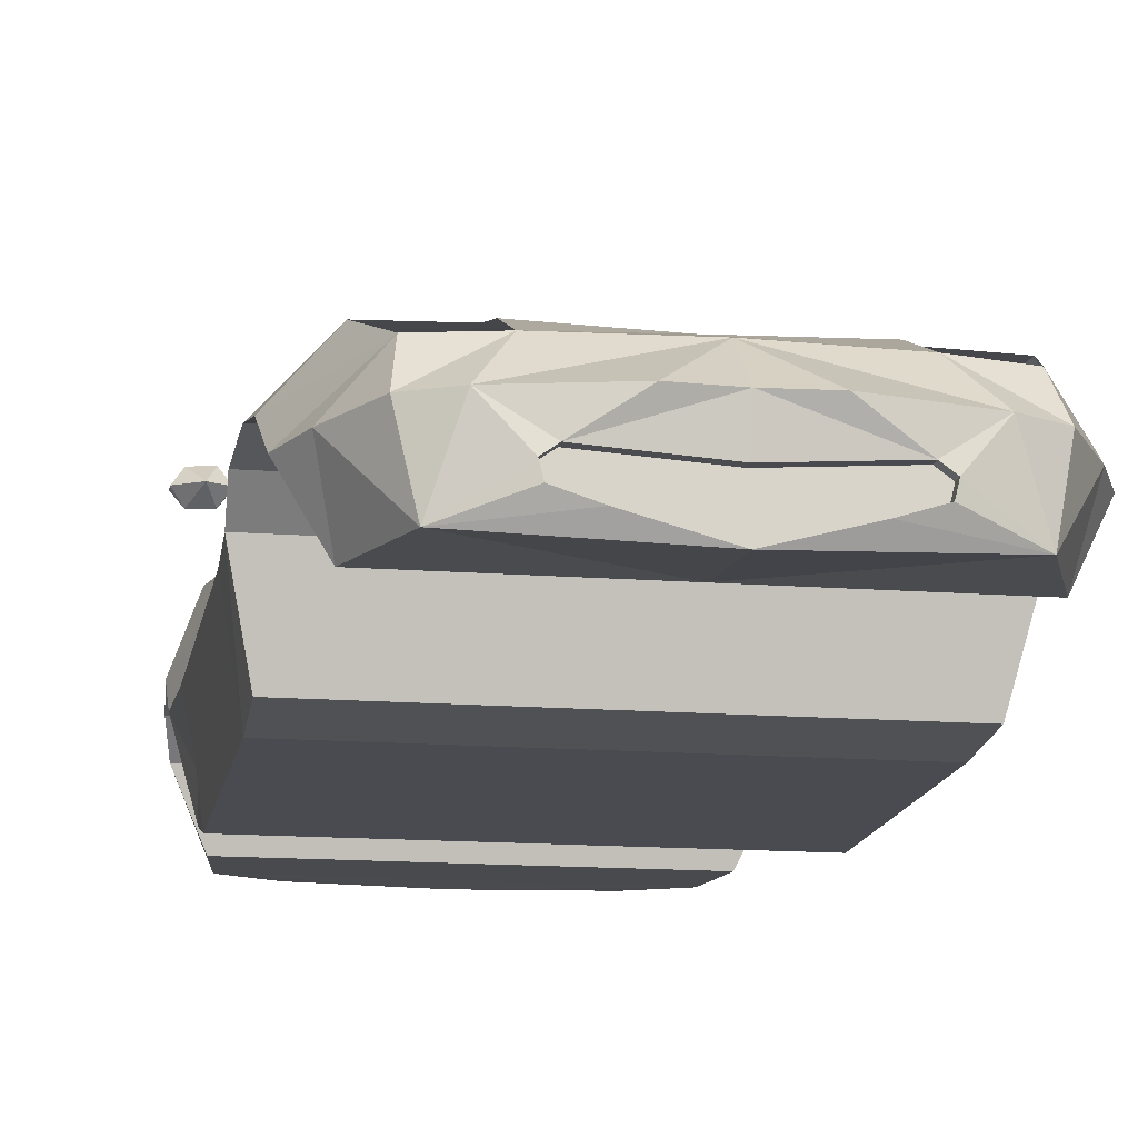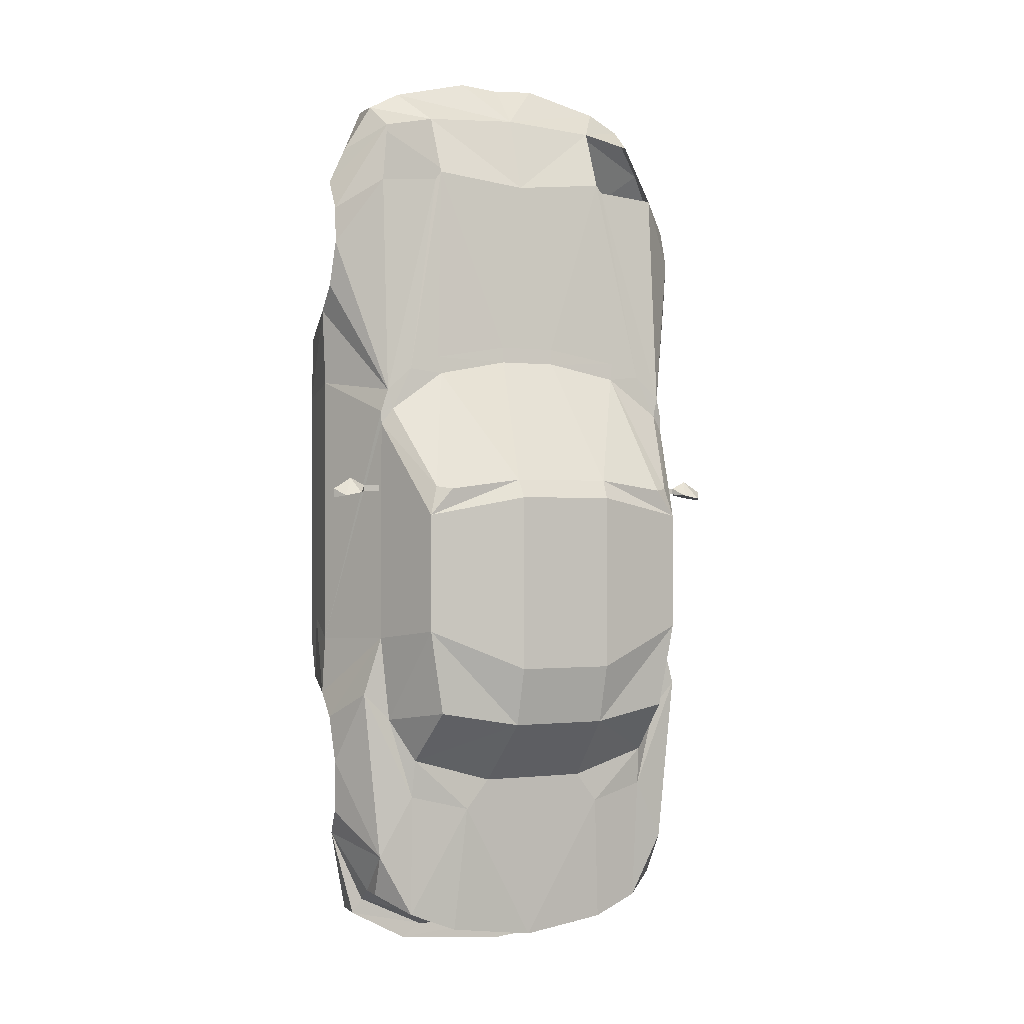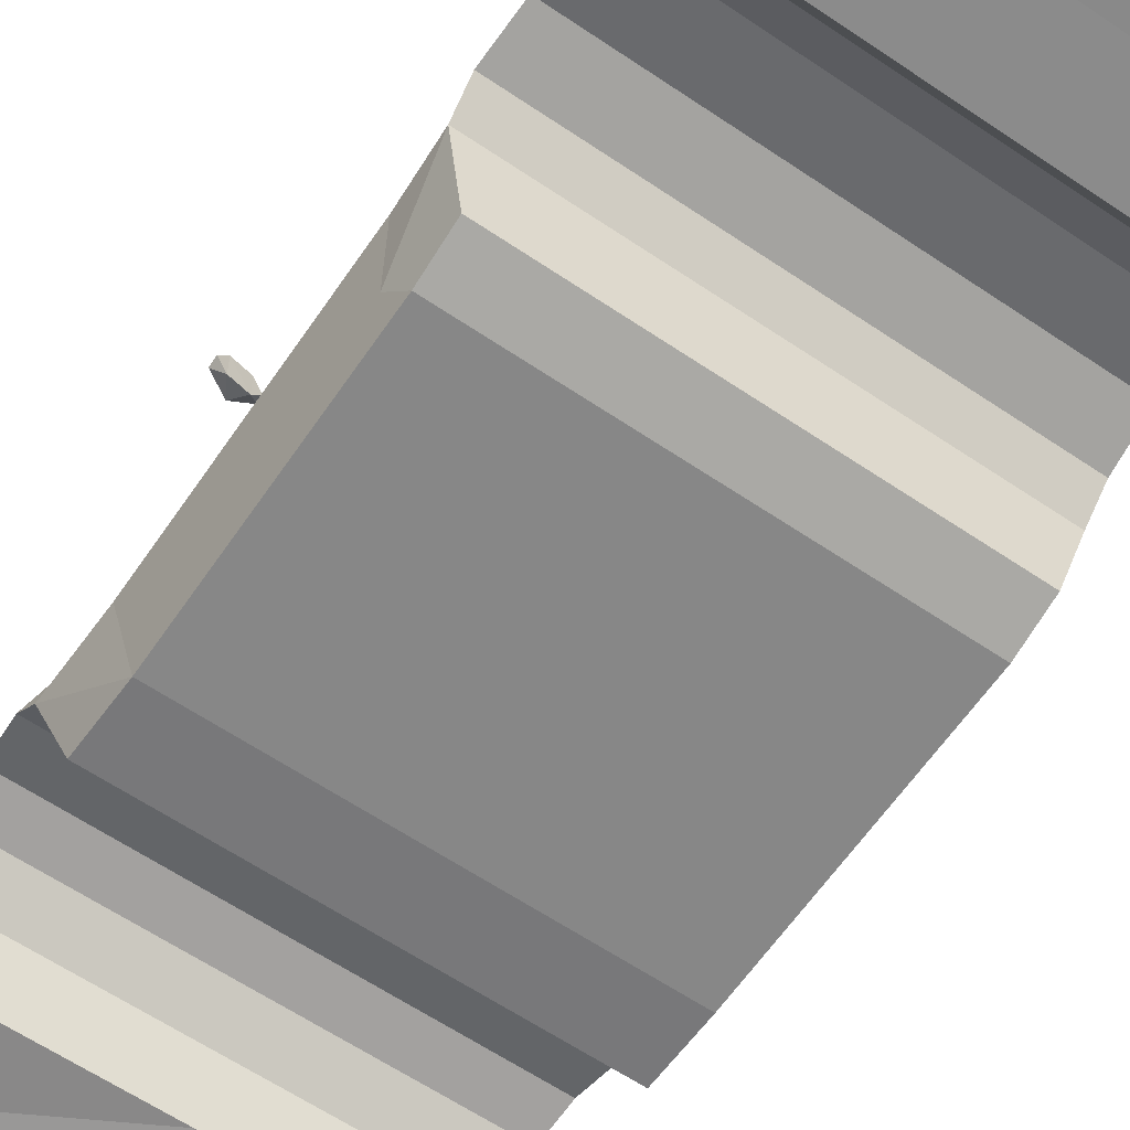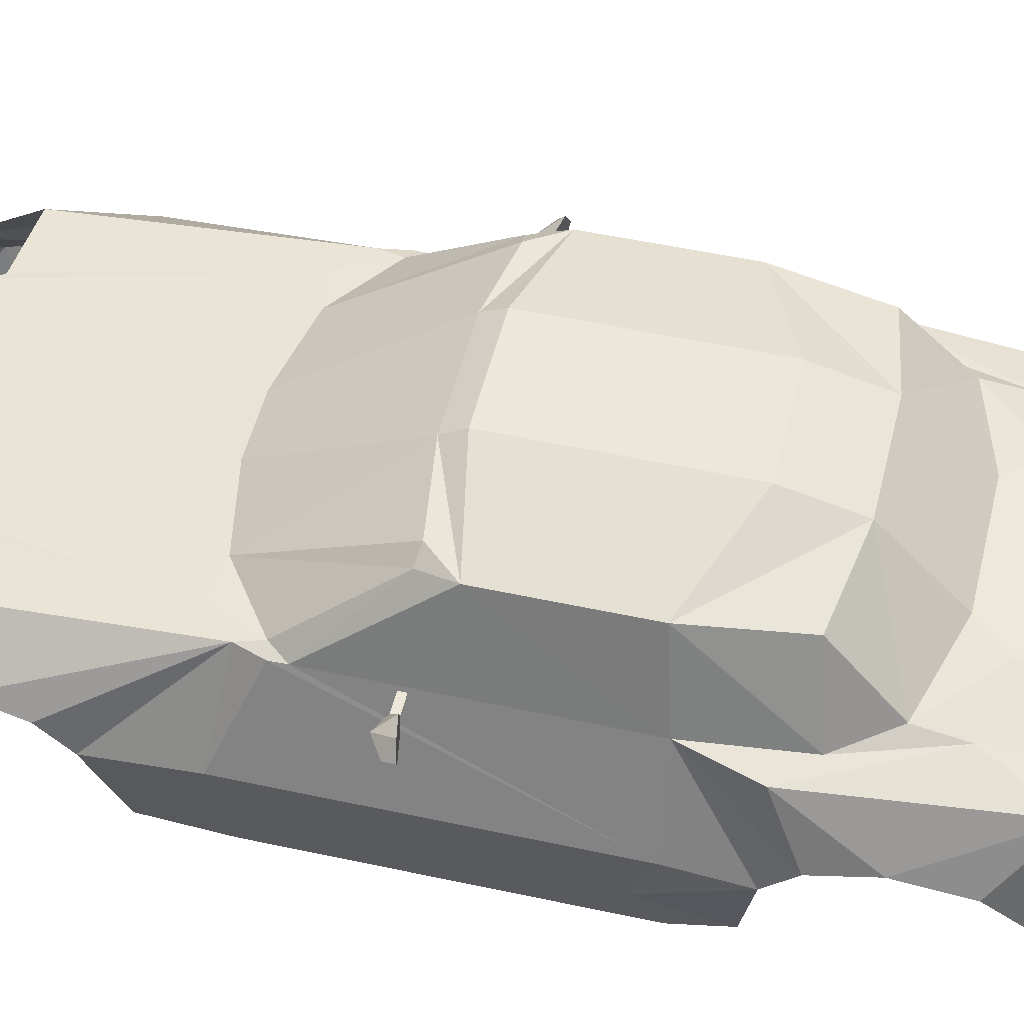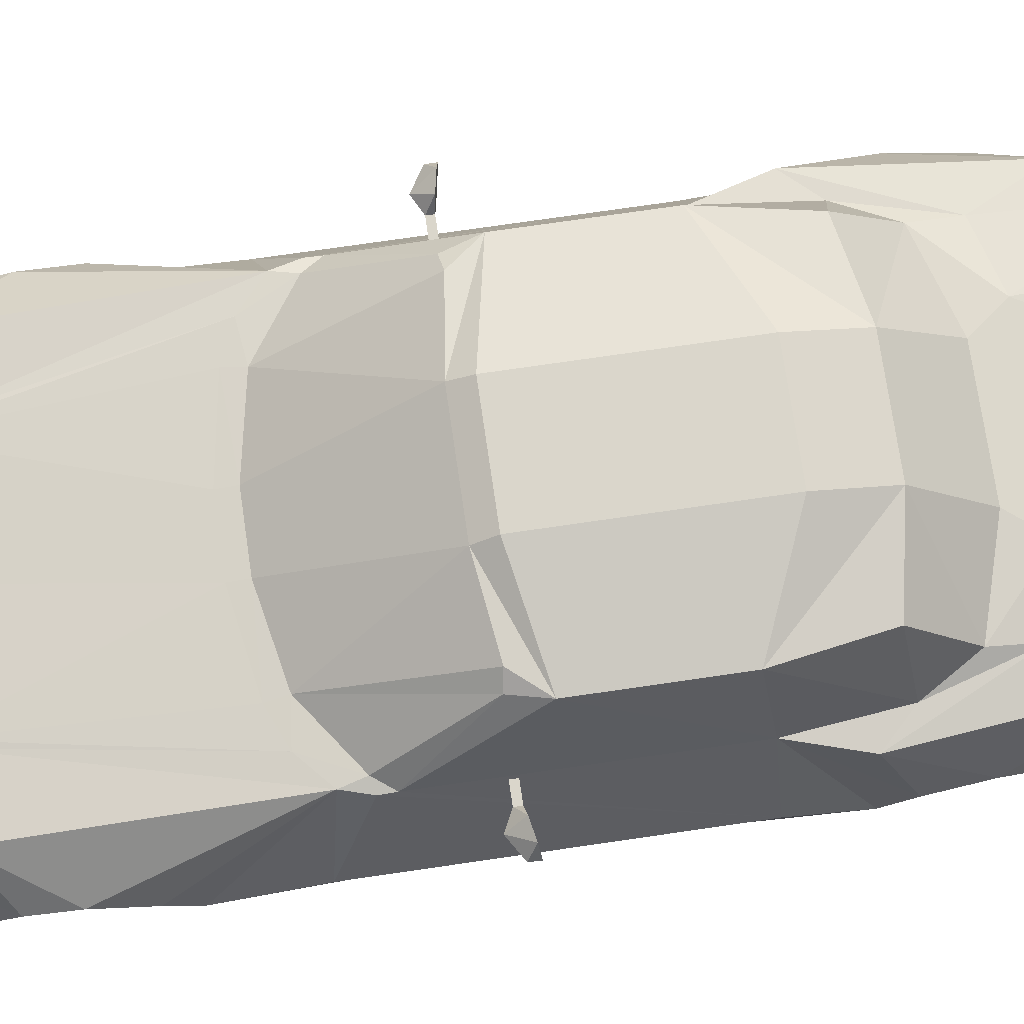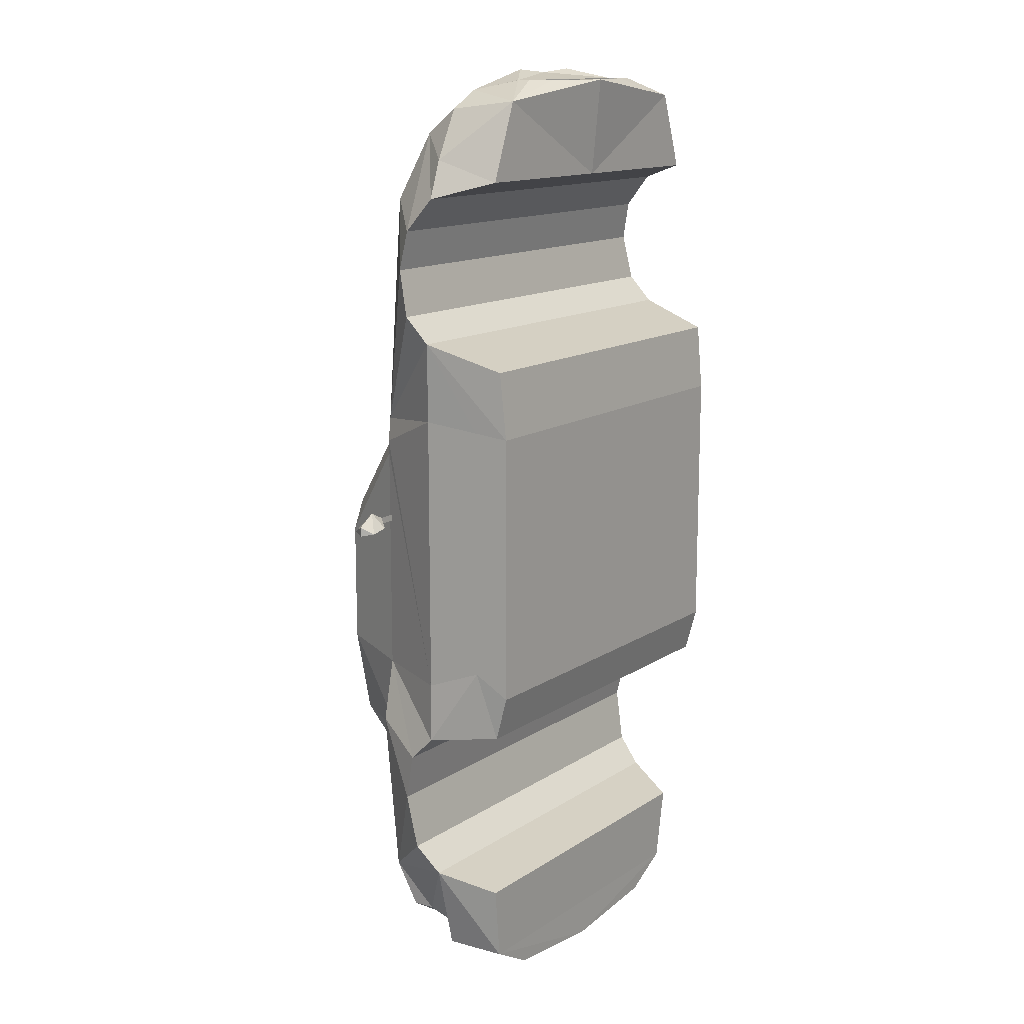
<metadata>
{"format":"obj","ext":"obj","renderer":"f3d","projection":"perspective","resolution":1024,"background":"white","views":[{"elev":-14.5,"azim":-9.6,"up":"+Y"},{"elev":-0.6,"azim":153.9,"up":"+Z"},{"elev":-62.5,"azim":145.6,"up":"+Y"},{"elev":50.1,"azim":103.5,"up":"+Y"},{"elev":73.9,"azim":81.7,"up":"+Y"},{"elev":13.9,"azim":-54.2,"up":"+Z"}]}
</metadata>
<code>
o Unibody_Cube.004
v -0.5516 0.08456 0.4321
v -0.463 0.08444 0.511
v -0.3568 0.08444 0.556
v -0.09905 0.08444 0.5996
v -0.5732 0.07508 0.3552
v -0.5721 0.07507 0.3116
v -0.4846 0.314 -0.01484
v -0.1646 0.392 0.04737
v -0.1691 0.3595 0.1094
v -0.4101 0.3302 0.07695
v -0.4577 0.3 0.08488
v -0.5343 0.08985 0.3647
v -0.3477 0.08985 0.497
v -0.09917 0.08985 0.5453
v -0.6799 -0.1041 1.098
v -0.6676 -0.1955 1.206
v -0.6128 -0.1877 1.329
v -0.4963 -0.05891 1.408
v -0.5483 0.02976 1.191
v -0.6333 -0.4733 0.4314
v -0.6854 -0.1891 0.4688
v -0.6881 -0.07842 0.9694
v -0.6977 -0.1117 0.8171
v -0.695 -0.1945 0.7324
v -0.6367 -0.4515 0.6544
v -0.6333 -0.4733 -0.4686
v -0.6333 -0.4331 -0.6178
v -0.6945 -0.1947 -0.6576
v -0.6976 -0.1118 -0.7394
v -0.6883 -0.07832 -0.8982
v -0.6769 -0.112 -1.082
v -0.6584 -0.1944 -1.17
v -0.5704 -0.38 -1.231
v -0.6534 -0.3642 -0.3942
v -0.6534 -0.3642 0.4458
v -0.6854 -0.1892 -0.4597
v -0.5734 0.074 -0.4498
v -0.4517 0.01972 -1.443
v -0.3233 -0.05746 1.444
v -0.5384 -0.3732 -1.483
v -0.1416 -0.1781 1.613
v -0.4066 -0.1781 1.549
v -0.5162 -0.1781 1.491
v -0.6128 -0.1933 1.209
v -0.5681 -0.3834 1.261
v -0.5619 -0.009881 -1.374
v -0.473 -0.3856 1.517
v -0.2086 -0.3586 1.58
v -0.3027 -0.3288 1.58
v -0.312 -0.2906 1.58
v -0.2785 -0.2663 1.58
v -0 -0.2846 1.58
v -0.5619 -0.08554 -1.371
v -0.6327 0.06249 -0.6488
v -0.5718 0.06084 -1.229
v -0.4534 0.06742 -1.442
v -0.4517 -0.1102 -1.447
v -0.2983 0.003209 -1.506
v -0.297 -0.07611 -1.506
v -0.5775 -0.1889 -1.469
v -0.5419 -0.1889 -1.421
v -0.3802 -0.1861 -1.575
v -0.313 -0.1889 -1.529
v -0.2935 0.01373 -1.505
v 0 -0.1861 -1.612
v 0 -0.1889 -1.547
v 0 -0.07611 -1.544
v 0 0.003209 -1.544
v 0 0.02134 -1.544
v -0.4616 0.09111 -1.019
v -0.2609 0.1264 -1.068
v -0.5422 0.074 -0.7409
v -0.4567 0.1095 -0.8873
v -0.182 0.1329 -0.9662
v -0.3802 -0.3708 -1.574
v 0 -0.3716 -1.612
v -0 -0.3834 1.261
v 0.5519 0.08445 0.4322
v 0.463 0.08444 0.511
v 0.3568 0.08444 0.556
v 0.09905 0.08444 0.5996
v 0.5732 0.07508 0.3552
v 0.5721 0.07507 0.3116
v 0.4846 0.314 -0.01484
v 0.1646 0.392 0.04737
v 0.1691 0.3595 0.1094
v 0.4101 0.3302 0.07695
v 0.4577 0.3 0.08488
v 0.5343 0.08985 0.3647
v 0.3477 0.08985 0.497
v 0.09917 0.08985 0.5453
v 0.6799 -0.1041 1.098
v 0.6676 -0.1955 1.206
v 0.6128 -0.1877 1.329
v 0.4963 -0.05891 1.408
v 0.5483 0.02976 1.191
v 0.6333 -0.4733 0.4314
v 0.6854 -0.1891 0.4688
v 0.6881 -0.07842 0.9694
v 0.6977 -0.1117 0.8171
v 0.695 -0.1945 0.7324
v 0.6367 -0.4515 0.6544
v 0.6333 -0.4733 -0.4686
v 0.6333 -0.4331 -0.6178
v 0.6945 -0.1947 -0.6576
v 0.6976 -0.1118 -0.7394
v 0.6883 -0.07832 -0.8982
v 0.6769 -0.112 -1.082
v 0.6584 -0.1944 -1.17
v 0.5704 -0.38 -1.231
v 0.6534 -0.3642 -0.3942
v 0.6534 -0.3642 0.4458
v 0.6854 -0.1892 -0.4597
v 0.5734 0.074 -0.4498
v -0 -0.05729 1.464
v 0.4517 0.01972 -1.443
v 0.3233 -0.05746 1.444
v 0.5384 -0.3732 -1.483
v -0 -0.1775 1.602
v 0.1416 -0.1781 1.613
v 0.4066 -0.1781 1.549
v 0.5162 -0.1781 1.491
v 0.6128 -0.1933 1.209
v 0.5681 -0.3834 1.261
v 0.5619 -0.009881 -1.374
v 0.473 -0.3856 1.517
v -0 -0.4145 1.58
v -0 -0.3744 1.58
v 0.2086 -0.3586 1.58
v 0.3027 -0.3288 1.58
v 0.312 -0.2906 1.58
v 0.2785 -0.2663 1.58
v 0.5619 -0.08554 -1.371
v 0.6327 0.06249 -0.6488
v 0.5718 0.06084 -1.229
v 0.4534 0.06742 -1.442
v 0.4517 -0.1102 -1.447
v 0.2983 0.003209 -1.506
v 0.297 -0.07611 -1.506
v 0.5775 -0.1889 -1.469
v 0.5419 -0.1889 -1.421
v 0.3802 -0.1861 -1.575
v 0.313 -0.1889 -1.529
v 0.2935 0.01373 -1.505
v 0.4616 0.09111 -1.019
v 0.2609 0.1264 -1.068
v 0.5422 0.074 -0.7409
v 0.4567 0.1095 -0.8873
v 0.182 0.1329 -0.9662
v 0.3802 -0.3708 -1.574
v -0.4846 0.314 -0.4184
v -0.1646 0.392 -0.5526
v 0.4846 0.314 -0.4184
v 0.1646 0.392 -0.5526
v -0.4346 0.3009 -0.7057
v -0.1646 0.3396 -0.7526
v 0.4346 0.3009 -0.7057
v 0.1646 0.3396 -0.7526
v 0.3213 0.02976 1.236
v 0.3422 0.02976 1.208
v -0 0.03253 1.201
v -0.3213 0.02976 1.236
v -0.3422 0.02976 1.208
v -0.2935 0.08702 -1.505
v 0 0.09464 -1.544
v 0.2935 0.08702 -1.505
v -0.5734 0.06401 0.07021
v -0.5735 0.06392 0.09149
v -0.6335 0.06396 0.09119
v -0.6334 0.06401 0.07021
v -0.685 0.06396 0.1174
v -0.7472 0.06396 0.07892
v -0.748 0.06396 0.04782
v -0.6617 0.1086 0.0653
v -0.7194 0.1082 0.05425
v -0.6609 0.02759 0.0653
v -0.719 0.02759 0.05466
v 0.5734 0.06401 0.07021
v 0.5735 0.06392 0.09149
v 0.6335 0.06396 0.09119
v 0.6334 0.06401 0.07021
v 0.685 0.06396 0.1174
v 0.7472 0.06396 0.07892
v 0.748 0.06396 0.04782
v 0.6617 0.1086 0.0653
v 0.7194 0.1082 0.05425
v 0.6609 0.02759 0.0653
v 0.719 0.02759 0.05466
v -0.2086 -0.3586 1.552
v -0.3027 -0.3288 1.552
v -0.312 -0.2906 1.552
v -0.2785 -0.2663 1.552
v -0 -0.2846 1.552
v -0 -0.3744 1.552
v 0.2086 -0.3586 1.552
v 0.3027 -0.3288 1.552
v 0.312 -0.2906 1.552
v 0.2785 -0.2663 1.552
f 7 9 8
f 9 7 10
f 10 7 11
f 6 11 7
f 11 6 12
f 5 12 6
f 1 12 5
f 3 13 2
f 10 13 9
f 23 22 1
f 35 24 21
f 21 24 1
f 24 23 1
f 1 22 19
f 24 20 25
f 18 19 15
f 22 15 19
f 16 18 15
f 17 18 16
f 21 1 5
f 24 35 20
f 26 20 35
f 34 26 35
f 27 26 34
f 28 27 34
f 29 28 37
f 36 37 28
f 34 36 28
f 51 52 119
f 128 48 127
f 127 48 47
f 48 49 47
f 49 50 47
f 50 51 42
f 47 50 42
f 43 47 42
f 41 51 119
f 42 51 41
f 119 115 41
f 41 115 42
f 115 39 42
f 42 39 43
f 17 47 43
f 39 18 43
f 17 43 18
f 16 45 17
f 45 47 17
f 33 32 40
f 37 54 29
f 30 29 54
f 54 55 30
f 31 30 55
f 32 31 55
f 55 53 32
f 53 55 46
f 56 46 55
f 46 56 38
f 60 32 61
f 53 61 32
f 40 32 60
f 57 61 53
f 57 59 63
f 61 63 60
f 61 57 63
f 62 60 63
f 63 66 62
f 65 62 66
f 69 68 64
f 64 68 58
f 67 58 68
f 67 66 59
f 63 59 66
f 59 58 67
f 58 38 64
f 38 56 64
f 71 70 73
f 73 74 71
f 71 149 146
f 72 73 70
f 70 54 72
f 54 37 72
f 55 54 70
f 56 55 70
f 107 30 108
f 30 106 29
f 62 75 60
f 60 75 40
f 75 62 76
f 65 76 62
f 133 116 125
f 58 59 38
f 53 38 57
f 106 30 107
f 105 29 106
f 29 105 28
f 104 28 105
f 22 23 99
f 23 24 101
f 102 101 24
f 24 25 102
f 127 47 77
f 47 45 77
f 9 86 85
f 84 85 86
f 86 87 84
f 87 88 84
f 83 84 88
f 88 89 83
f 82 83 89
f 78 82 89
f 80 79 90
f 14 9 13
f 91 90 86
f 91 80 90
f 91 4 81
f 91 14 4
f 100 78 99
f 112 98 101
f 98 78 101
f 101 78 100
f 78 96 99
f 101 102 97
f 95 92 96
f 99 96 92
f 93 92 95
f 94 93 95
f 98 82 78
f 101 97 112
f 103 112 97
f 111 112 103
f 104 111 103
f 105 111 104
f 106 114 105
f 113 105 114
f 111 105 113
f 132 119 52
f 128 127 129
f 127 126 129
f 129 126 130
f 130 126 131
f 131 121 132
f 126 121 131
f 122 121 126
f 120 119 132
f 121 120 132
f 119 120 115
f 120 121 115
f 115 121 117
f 121 122 117
f 94 122 126
f 117 122 95
f 94 95 122
f 93 94 124
f 124 94 126
f 110 118 109
f 114 106 134
f 107 134 106
f 134 107 135
f 108 135 107
f 109 135 108
f 135 109 133
f 133 125 135
f 136 135 125
f 125 116 136
f 140 141 109
f 133 109 141
f 118 140 109
f 137 133 141
f 137 143 139
f 141 140 143
f 141 143 137
f 142 143 140
f 143 142 66
f 65 66 142
f 69 144 68
f 144 138 68
f 67 68 138
f 67 139 66
f 143 66 139
f 139 67 138
f 138 144 116
f 116 144 136
f 146 148 145
f 148 146 149
f 71 74 149
f 139 138 116
f 147 145 148
f 145 147 134
f 134 147 114
f 135 145 134
f 136 145 135
f 28 104 27
f 27 104 26
f 142 140 150
f 140 118 150
f 150 76 142
f 65 142 76
f 103 26 104
f 92 22 99
f 101 100 23
f 99 23 100
f 97 102 25
f 25 20 97
f 26 97 20
f 97 26 103
f 127 77 126
f 126 77 124
f 31 108 30
f 32 109 31
f 108 31 109
f 109 32 110
f 33 110 32
f 40 110 33
f 110 40 118
f 15 22 92
f 93 15 92
f 16 15 93
f 93 77 16
f 124 77 93
f 45 16 77
f 75 76 40
f 118 76 150
f 118 40 76
f 8 85 154
f 84 153 154
f 7 8 152
f 152 154 158
f 153 157 158
f 151 152 156
f 147 153 114
f 157 153 147
f 148 157 147
f 158 157 148
f 149 158 148
f 46 38 53
f 139 116 137
f 59 57 38
f 137 116 133
f 9 85 8
f 8 154 152
f 84 154 85
f 7 152 151
f 152 158 156
f 153 158 154
f 151 156 155
f 149 74 158
f 156 158 74
f 74 73 156
f 156 73 155
f 73 72 155
f 151 155 72
f 72 37 151
f 86 9 14
f 86 14 91
f 13 3 14
f 87 86 90
f 96 78 160
f 78 79 160
f 160 79 159
f 79 80 159
f 161 159 81
f 161 4 162
f 115 117 161
f 159 161 117
f 19 163 1
f 1 163 2
f 163 162 2
f 2 162 3
f 4 14 3
f 162 4 3
f 81 4 161
f 115 161 39
f 162 39 161
f 36 6 37
f 5 6 36
f 21 5 36
f 35 21 36
f 35 36 34
f 82 113 83
f 98 113 82
f 112 113 98
f 112 111 113
f 113 114 83
f 164 71 165
f 56 71 164
f 70 71 56
f 164 64 56
f 165 69 164
f 64 164 69
f 166 165 146
f 146 165 71
f 136 166 146
f 145 136 146
f 166 136 144
f 165 166 69
f 144 69 166
f 167 170 168
f 169 168 170
f 174 170 176
f 175 174 176
f 176 177 175
f 173 177 172
f 173 172 175
f 172 177 171
f 176 171 177
f 169 176 170
f 169 174 171
f 174 175 171
f 172 171 175
f 175 177 173
f 6 7 37
f 151 37 7
f 178 179 181
f 180 181 179
f 185 187 181
f 186 187 185
f 187 186 188
f 184 183 188
f 184 186 183
f 183 182 188
f 187 188 182
f 187 180 181
f 180 185 181
f 185 182 186
f 183 186 182
f 186 184 188
f 83 114 84
f 153 84 114
f 52 198 132
f 51 193 52
f 131 196 130
f 48 190 49
f 132 197 131
f 49 191 50
f 129 194 128
f 50 192 51
f 130 195 129
f 128 189 48
f 192 191 190
f 169 171 176
f 169 170 174
f 187 182 180
f 180 182 185
f 52 193 198
f 51 192 193
f 131 197 196
f 48 189 190
f 132 198 197
f 49 190 191
f 129 195 194
f 50 191 192
f 130 196 195
f 128 194 189
f 190 189 192
f 189 194 193
f 194 195 193
f 195 196 198
f 193 195 198
f 196 197 198
f 193 192 189
f 88 87 90
f 11 13 10
f 12 13 11
f 89 88 90
f 89 90 79
f 79 78 89
f 13 12 2
f 2 12 1
f 81 80 91
f 159 80 81
l 17 44
l 94 123

</code>
